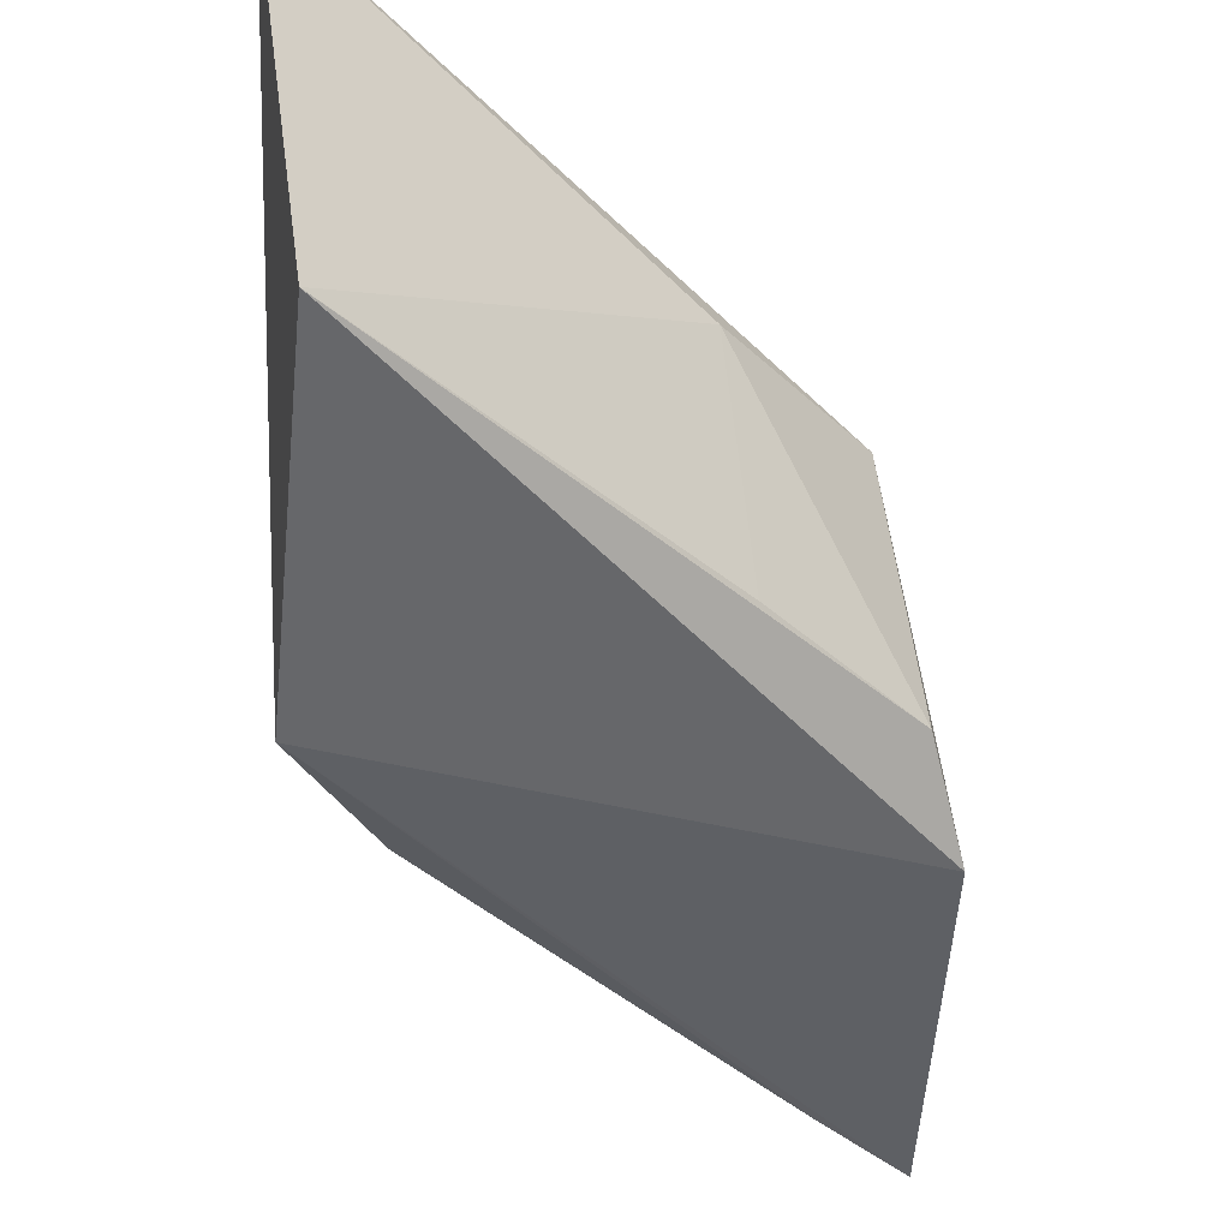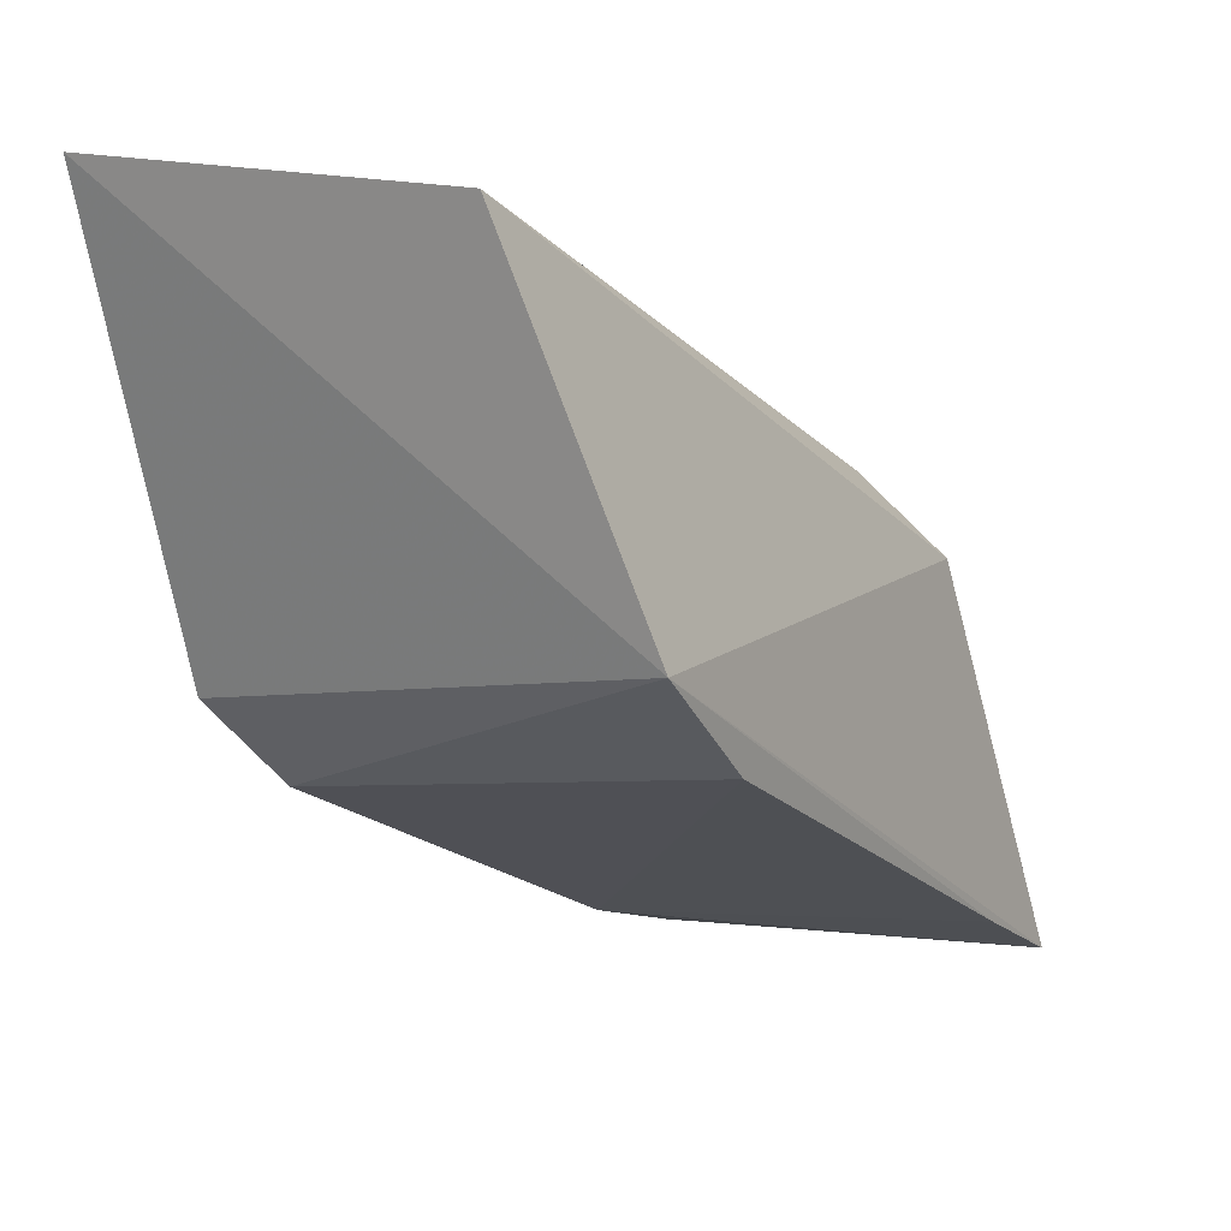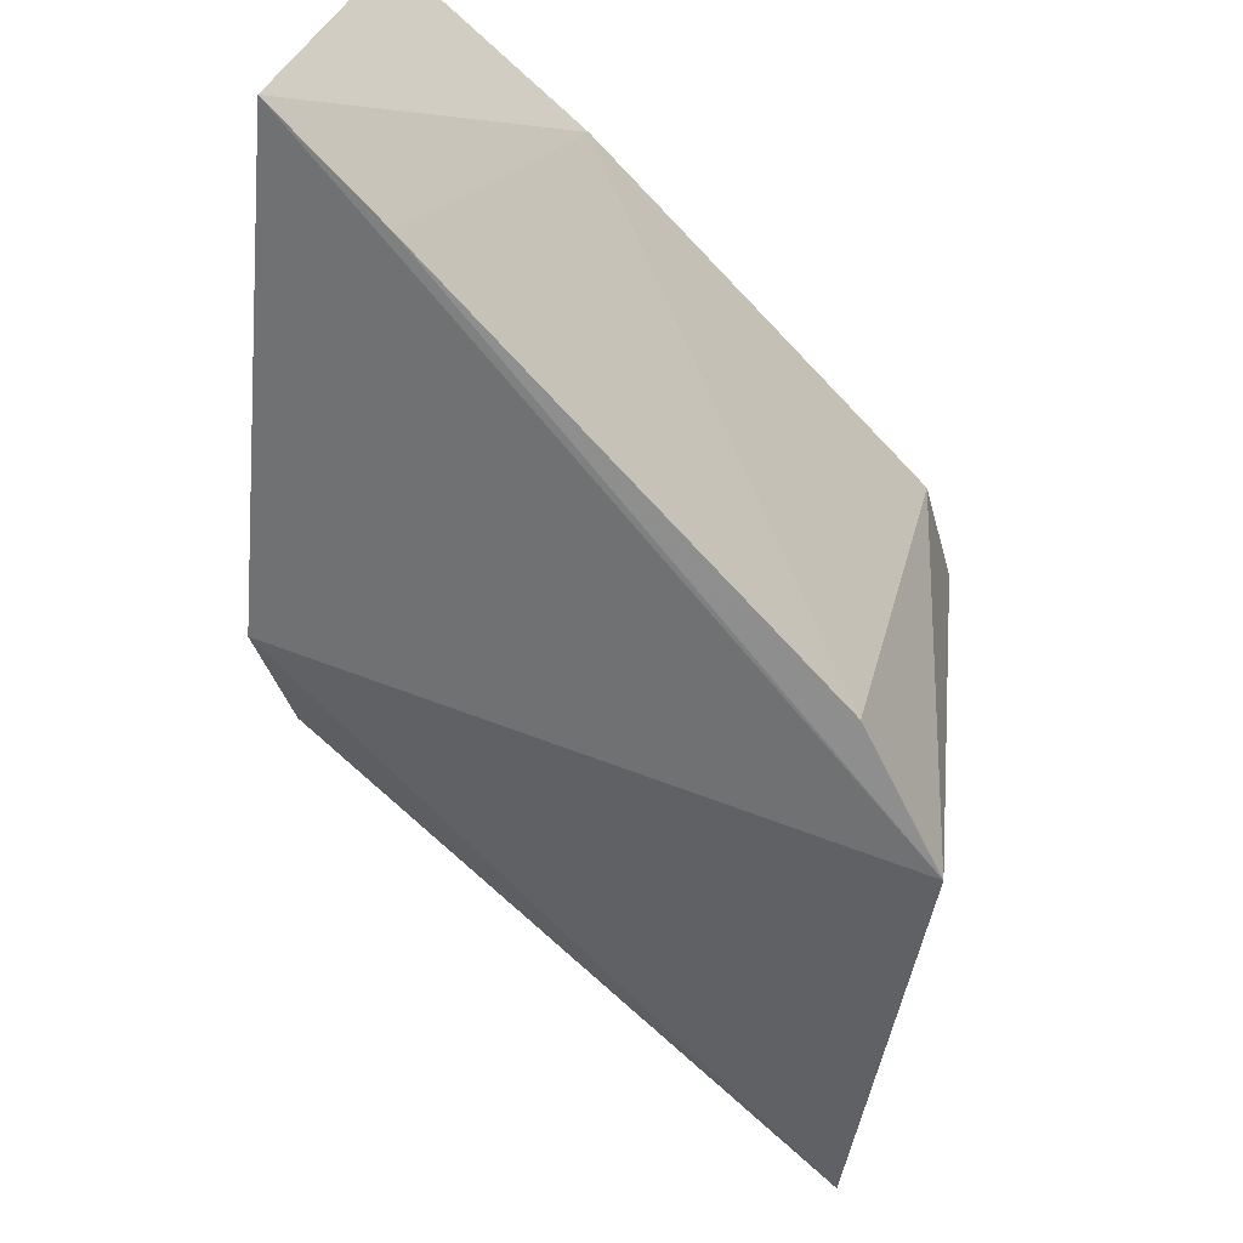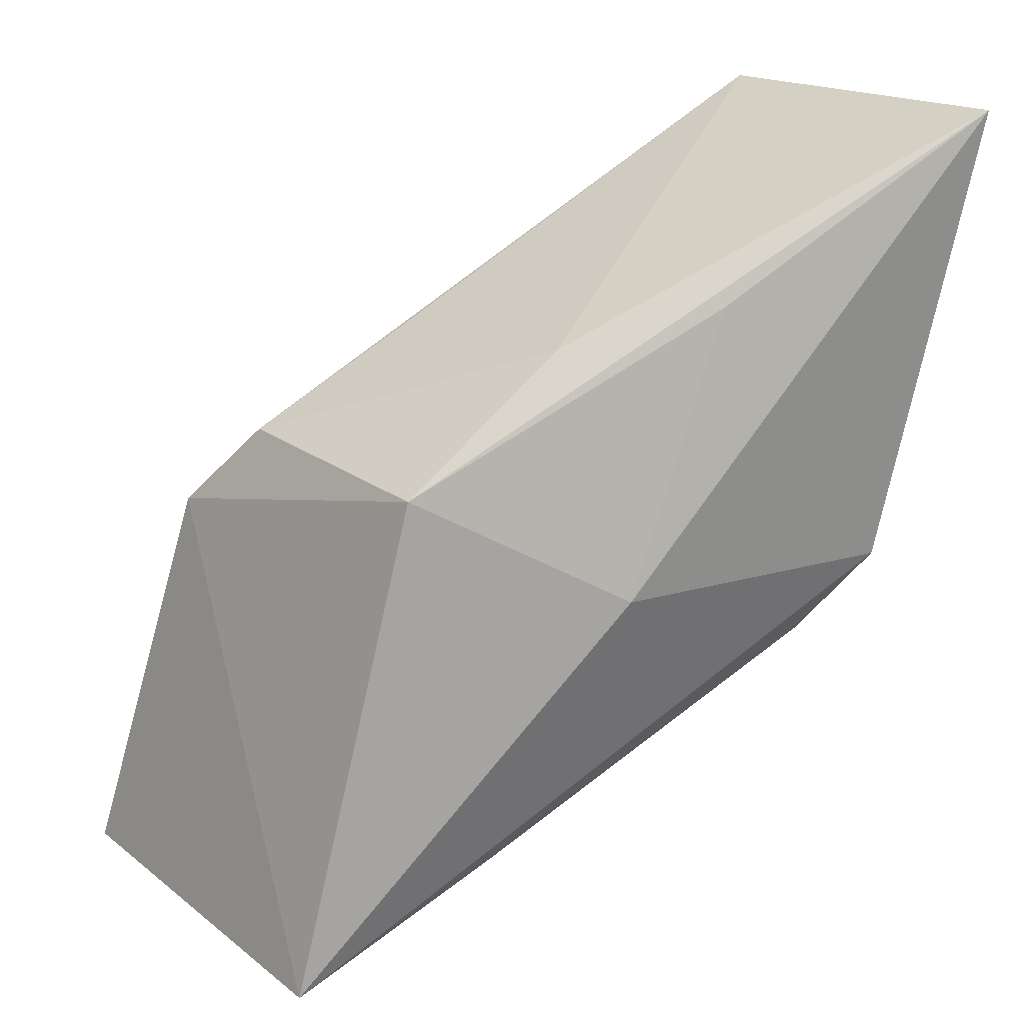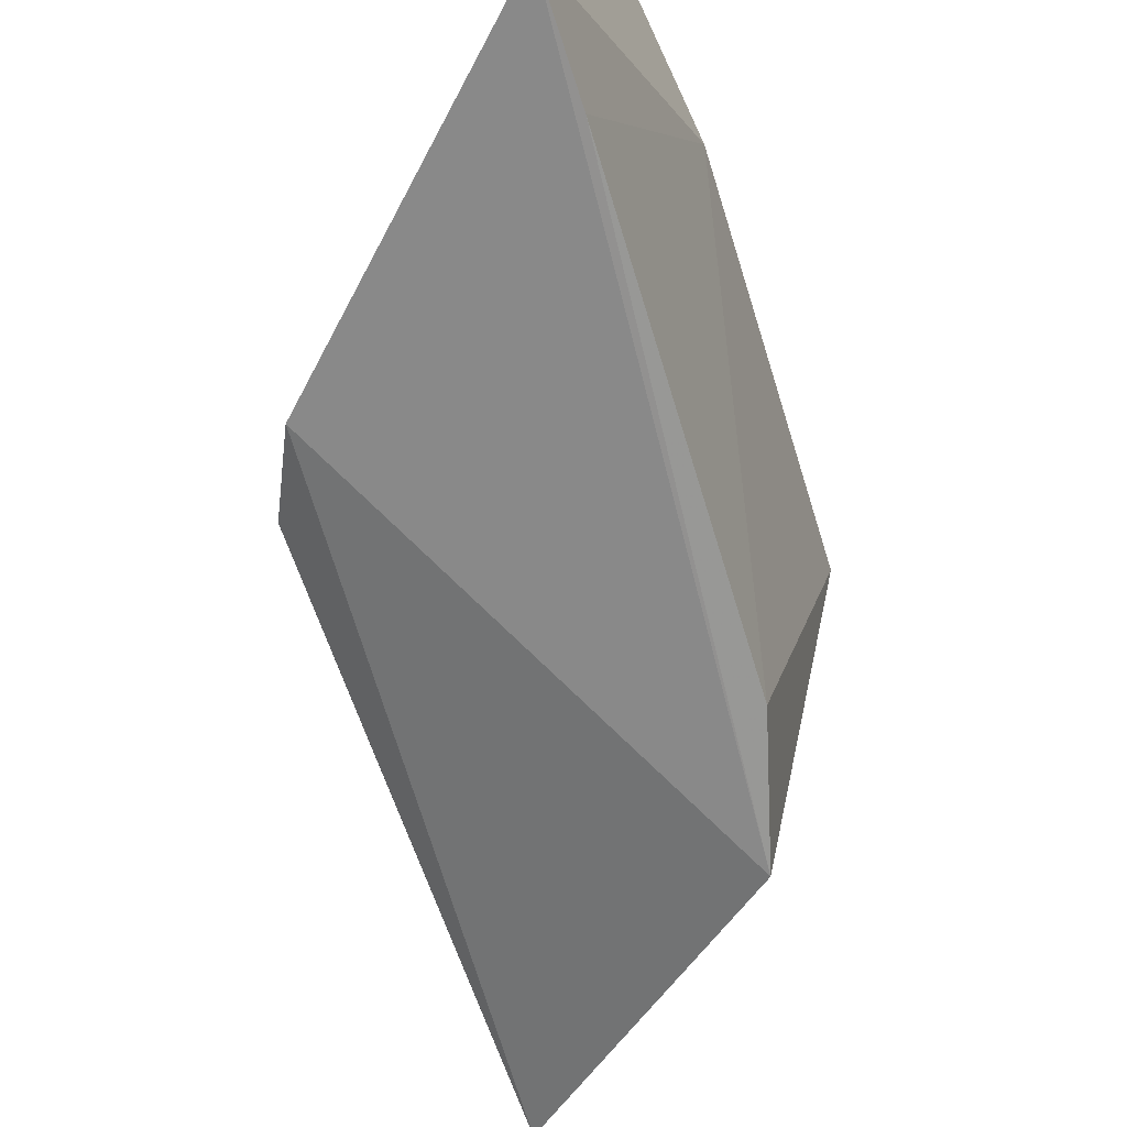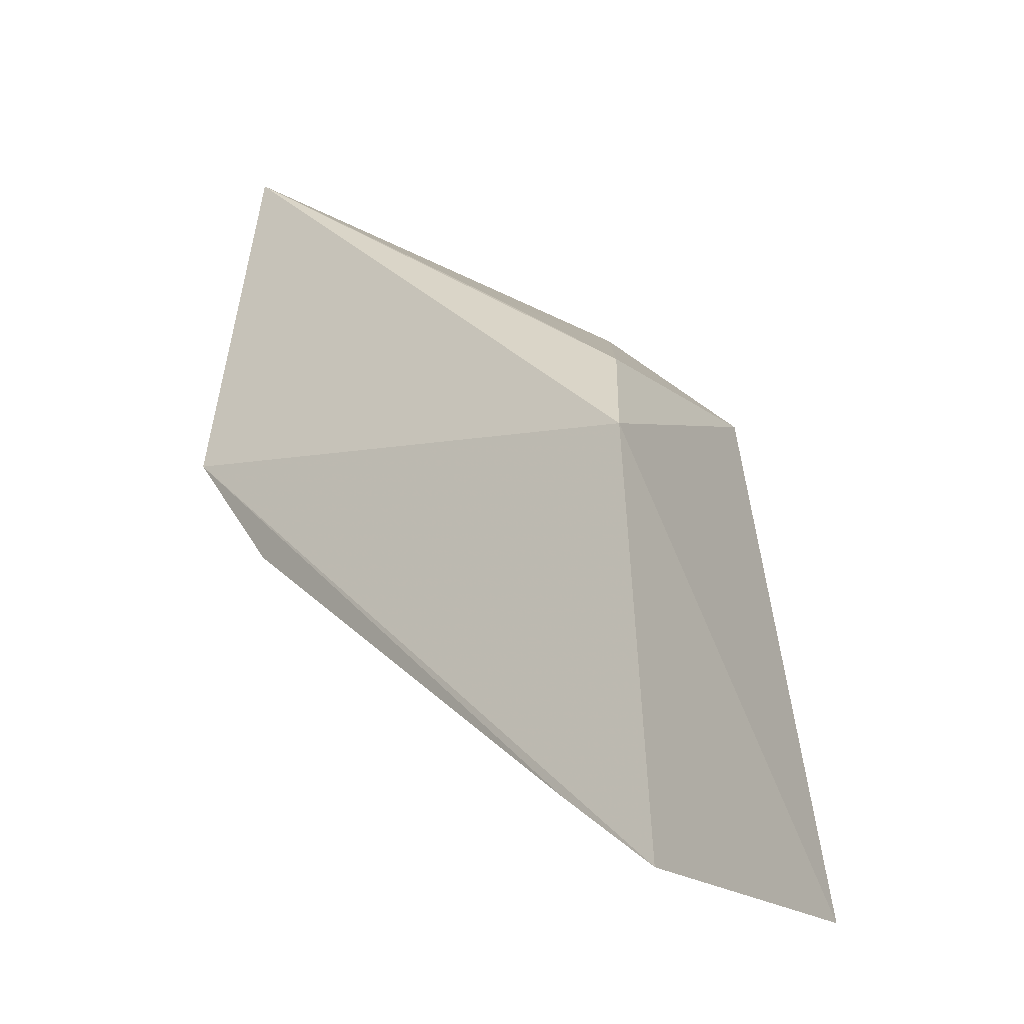
<metadata>
{"format":"obj","ext":"obj","renderer":"f3d","projection":"perspective","resolution":1024,"background":"white","views":[{"elev":-32.8,"azim":166.1,"up":"+Z"},{"elev":17.6,"azim":117.7,"up":"+Y"},{"elev":-66.1,"azim":-17.0,"up":"+Z"},{"elev":20.1,"azim":-30.8,"up":"+Y"},{"elev":-73.0,"azim":-40.0,"up":"+Z"},{"elev":-13.2,"azim":-141.9,"up":"+Y"}]}
</metadata>
<code>
v -0.1102 -0.004665 0.02409
v -0.1129 -0.02063 0.02256
v -0.1136 -0.01786 0.007765
v -0.136 -0.03391 0.004513
v -0.134 -0.03484 0.01799
v -0.1149 -0.02371 0.02085
v -0.131 -0.01647 0.009818
v -0.1231 -0.02054 0.02223
v -0.1173 -0.02189 0.00725
v -0.1277 -0.03193 0.01743
v -0.112 -0.005022 0.01233
v -0.1329 -0.01955 0.007336
v -0.1298 -0.01668 0.01891
v -0.1323 -0.03159 0.005021
v -0.1265 -0.03096 0.01873
v -0.1241 -0.01224 0.01905
v -0.1193 -0.01077 0.02191
v -0.1252 -0.01292 0.01078
f 1 2 3
f 6 3 2
f 6 2 5
f 8 5 2
f 8 2 1
f 9 3 6
f 10 5 4
f 10 9 6
f 11 1 3
f 12 3 4
f 12 4 5
f 12 11 3
f 12 7 11
f 13 5 8
f 13 12 5
f 13 7 12
f 14 4 3
f 14 3 9
f 14 10 4
f 14 9 10
f 15 10 6
f 15 6 5
f 15 5 10
f 16 1 11
f 16 13 1
f 16 7 13
f 17 13 8
f 17 8 1
f 17 1 13
f 18 16 11
f 18 11 7
f 18 7 16

</code>
